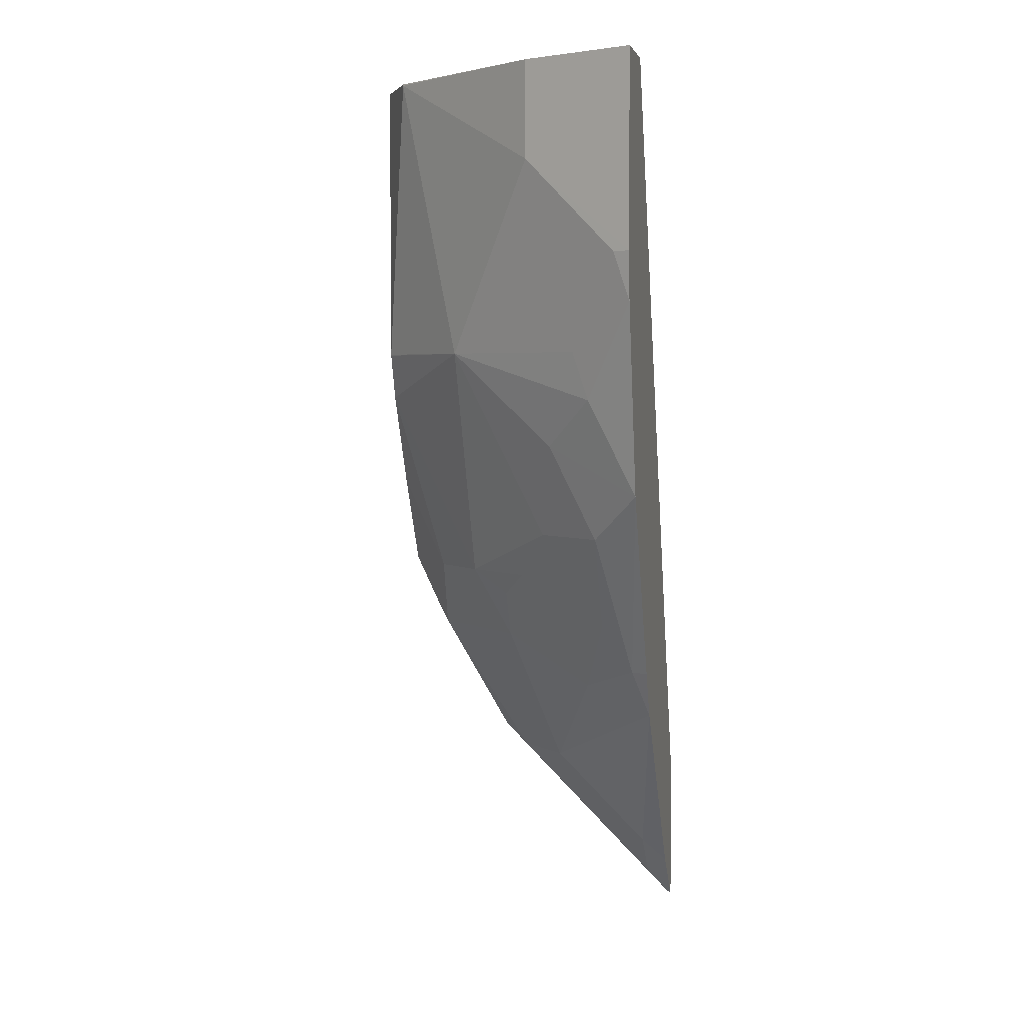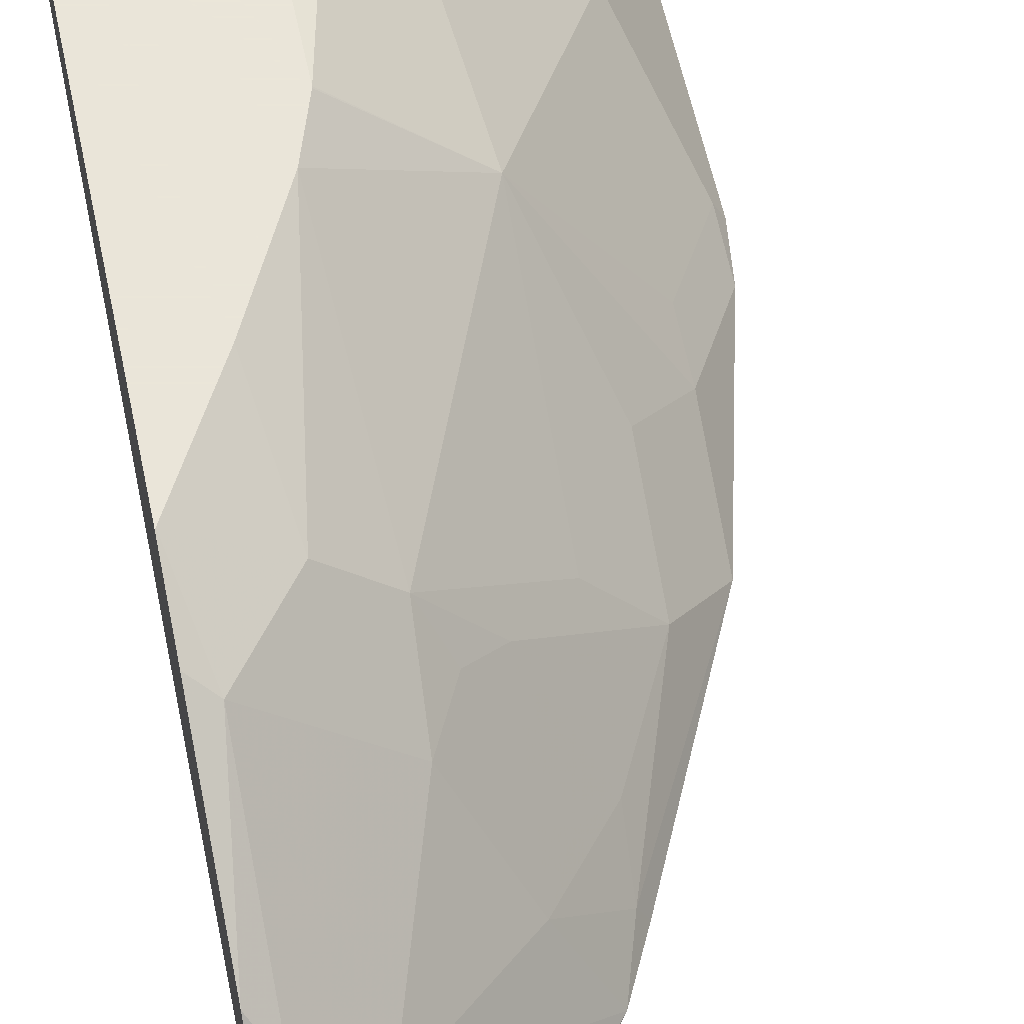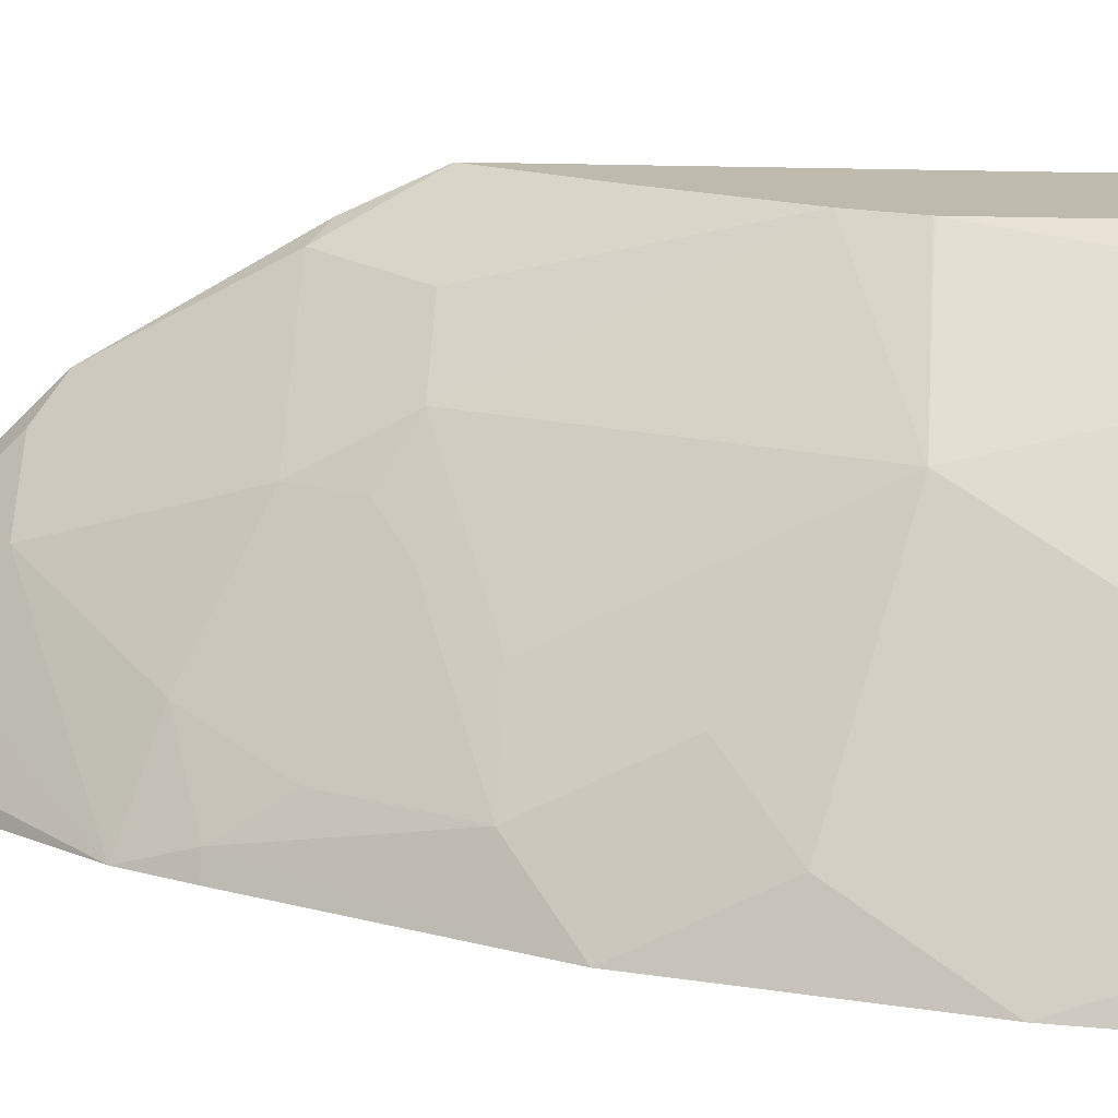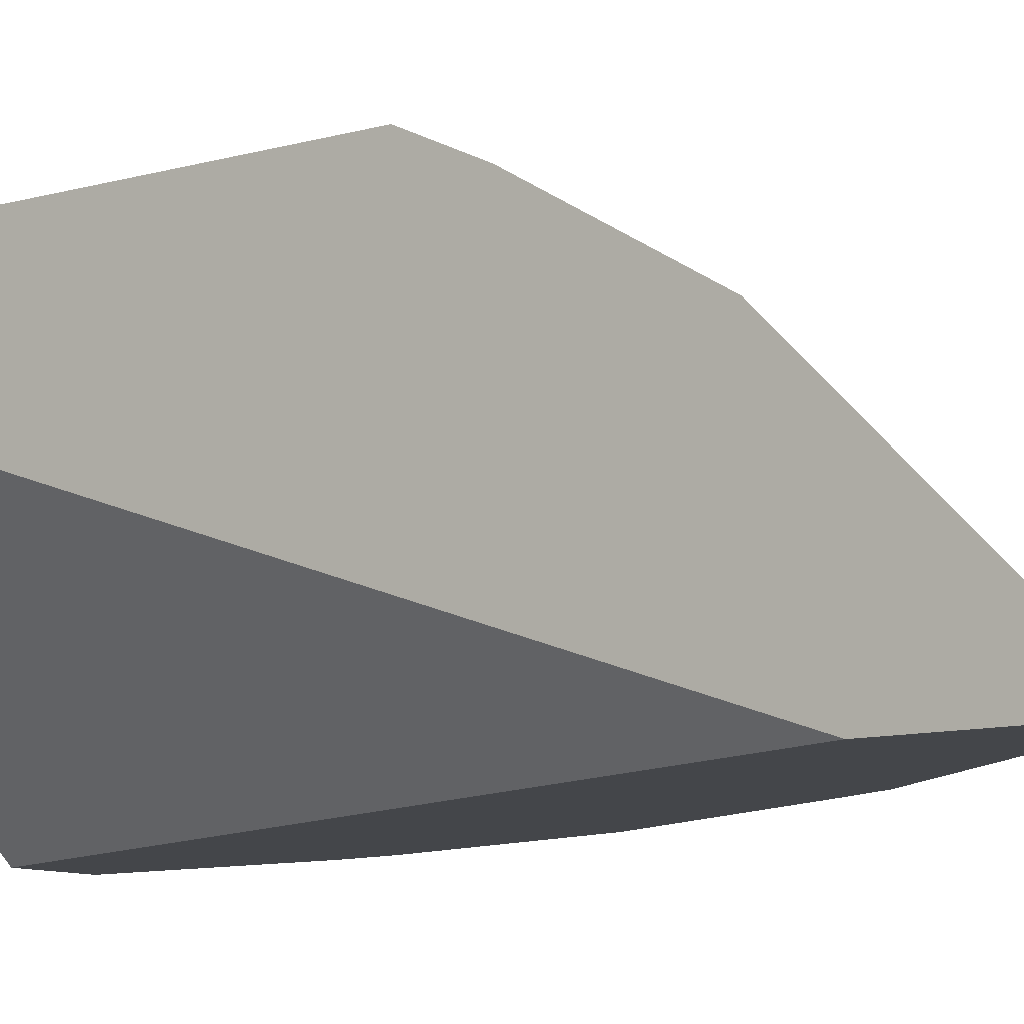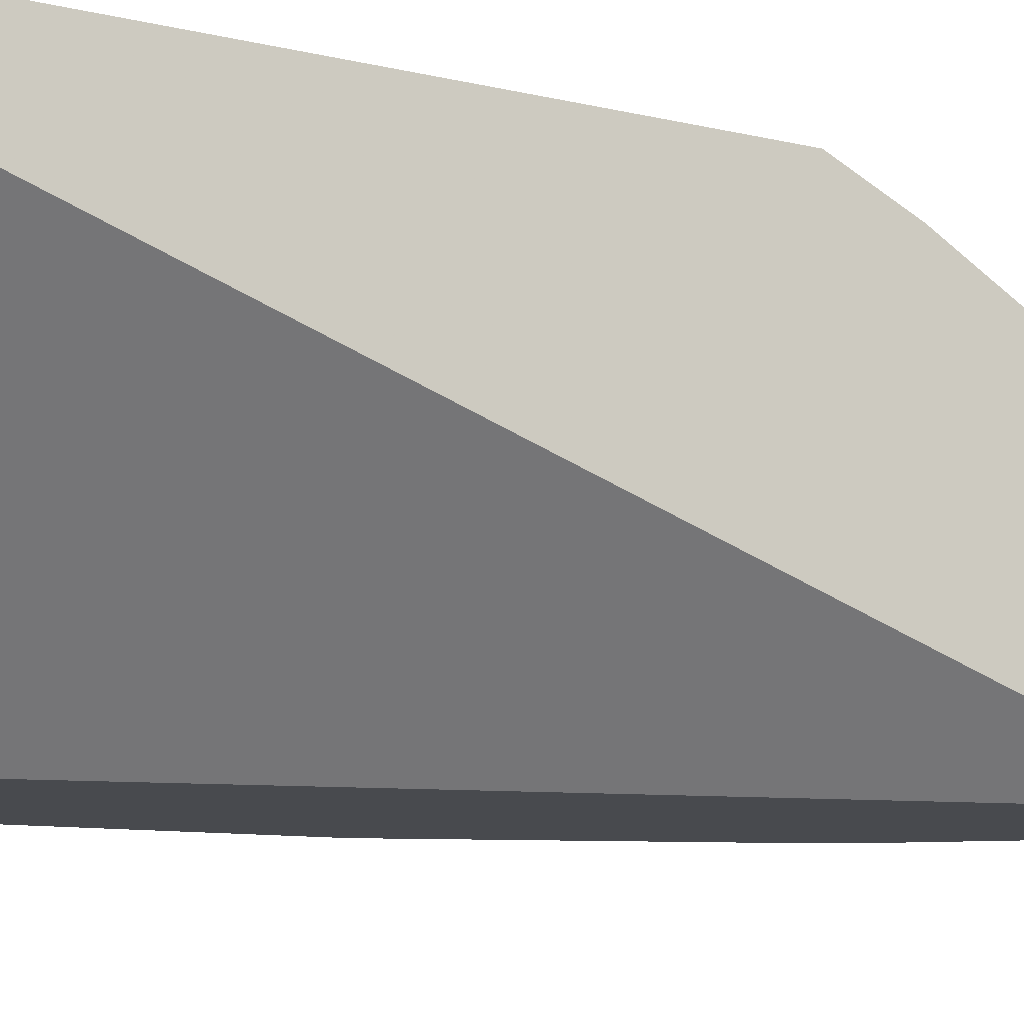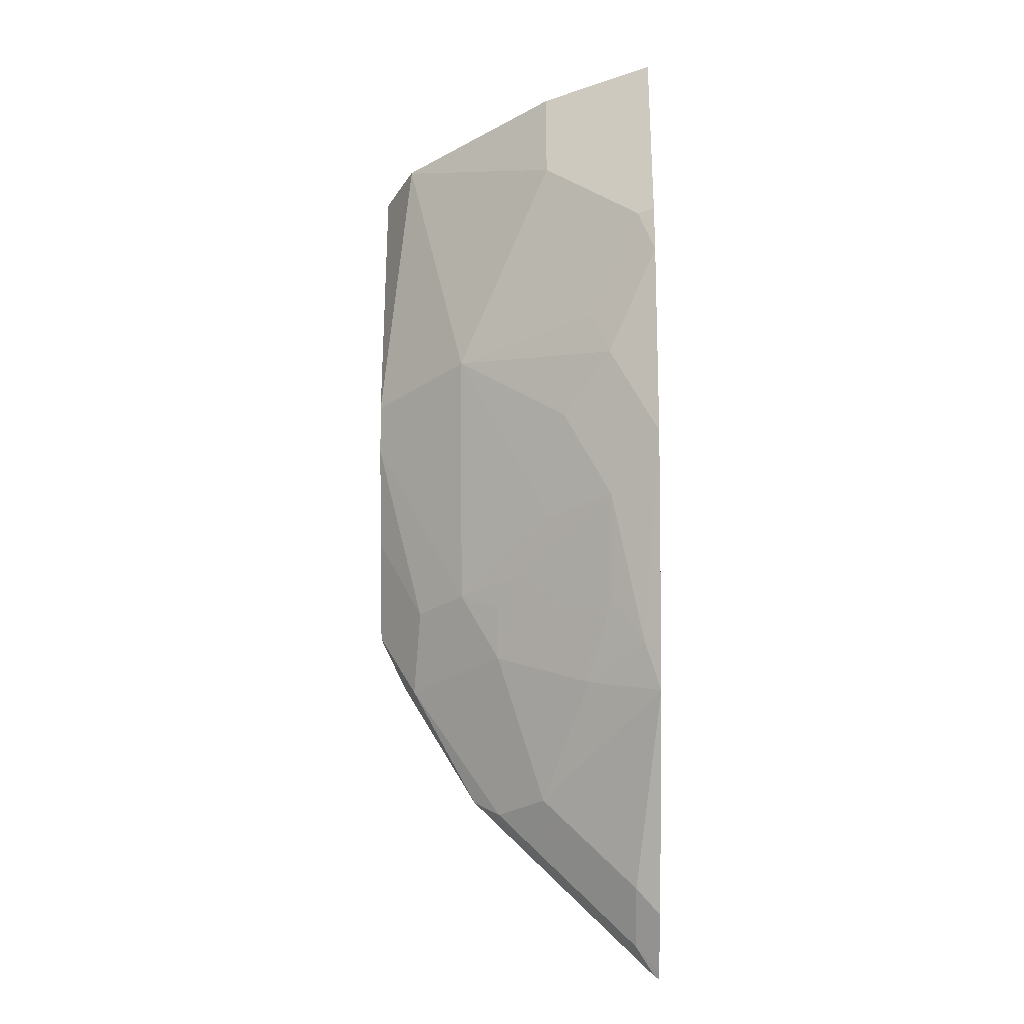
<metadata>
{"format":"obj","ext":"obj","renderer":"f3d","projection":"perspective","resolution":1024,"background":"white","views":[{"elev":4.1,"azim":-78.2,"up":"+Z"},{"elev":57.7,"azim":168.1,"up":"+Y"},{"elev":15.6,"azim":-84.8,"up":"+Y"},{"elev":-9.5,"azim":127.5,"up":"+Y"},{"elev":-12.9,"azim":60.3,"up":"+Y"},{"elev":-27.6,"azim":-89.3,"up":"+Z"}]}
</metadata>
<code>
v -0.4327 -0.343 0.0004847
v -0.4082 -0.343 0.0004847
v -0.419 -0.3156 0.0004847
v -0.4327 -0.343 -0.06532
v -0.3083 -0.254 0.0004847
v -0.3083 -0.343 -0.2632
v -0.4136 -0.3048 0.0004847
v -0.419 -0.3156 -0.03266
v -0.4299 -0.3374 -0.06532
v -0.4307 -0.343 -0.08164
v -0.4136 -0.3048 -0.03266
v -0.3083 -0.2393 0.0004847
v -0.3083 -0.343 -0.3122
v -0.3699 -0.2503 0.0004847
v -0.3701 -0.2503 -5.06e-06
v -0.4136 -0.3211 -0.09798
v -0.4143 -0.3265 -0.1143
v -0.4144 -0.343 -0.147
v -0.3809 -0.2721 -0.09798
v -0.3483 -0.2393 0.0004847
v -0.3083 -0.2393 -0.1794
v -0.3103 -0.343 -0.3103
v -0.3083 -0.3416 -0.3114
v -0.3483 -0.2393 -0.09783
v -0.398 -0.3102 -0.1306
v -0.398 -0.3265 -0.1632
v -0.3809 -0.3374 -0.2122
v -0.3837 -0.343 -0.2122
v -0.3482 -0.2393 -0.09823
v -0.3429 -0.2393 -0.1143
v -0.3483 -0.2721 -0.1796
v -0.3809 -0.2884 -0.1306
v -0.3083 -0.249 -0.1998
v -0.3143 -0.2531 -0.2041
v -0.3085 -0.2393 -0.1792
v -0.3266 -0.343 -0.294
v -0.3143 -0.3347 -0.302
v -0.3083 -0.3253 -0.2951
v -0.3809 -0.3048 -0.1632
v -0.3653 -0.2939 -0.1796
v -0.3816 -0.3265 -0.1959
v -0.3633 -0.3184 -0.2204
v -0.3757 -0.343 -0.2286
v -0.3265 -0.2393 -0.147
v -0.332 -0.2558 -0.1796
v -0.3469 -0.2857 -0.2041
v -0.3551 -0.2857 -0.1877
v -0.3083 -0.2763 -0.2462
v -0.3143 -0.2857 -0.253
v -0.3306 -0.302 -0.253
v -0.3306 -0.3347 -0.2857
v -0.3756 -0.343 -0.2287
v -0.3143 -0.302 -0.2694
v -0.3714 -0.3184 -0.2041
v -0.3306 -0.3184 -0.2694
f 31 34 46
f 26 41 27
f 27 42 43
f 27 43 28
f 30 45 31
f 30 44 45
f 31 45 34
f 31 46 47
f 26 40 41
f 27 41 42
f 26 39 40
f 19 32 25
f 25 32 39
f 23 53 38
f 23 37 53
f 22 37 23
f 22 36 37
f 21 34 35
f 21 33 34
f 19 31 32
f 19 30 31
f 31 47 40
f 19 29 30
f 25 39 26
f 31 40 39
f 42 50 43
f 33 48 34
f 19 24 29
f 50 53 55
f 49 53 50
f 48 53 49
f 43 51 52
f 43 55 51
f 43 50 55
f 42 46 50
f 41 54 42
f 40 54 41
f 40 42 54
f 40 46 42
f 40 47 46
f 38 53 48
f 37 55 53
f 37 51 55
f 36 52 51
f 36 51 37
f 35 45 44
f 34 45 35
f 34 50 46
f 34 49 50
f 34 48 49
f 31 39 32
f 18 27 28
f 18 25 26
f 17 25 18
f 4 11 9
f 4 8 11
f 4 9 10
f 3 11 8
f 3 7 11
f 2 6 5
f 1 6 2
f 1 13 6
f 1 22 13
f 1 36 22
f 1 52 36
f 5 6 13
f 1 43 52
f 1 18 28
f 1 10 18
f 1 4 10
f 1 8 4
f 1 7 3
f 1 14 7
f 1 20 14
f 1 12 20
f 1 5 12
f 1 2 5
f 18 26 27
f 1 28 43
f 5 13 23
f 1 3 8
f 5 38 48
f 5 23 38
f 17 19 25
f 16 19 17
f 15 24 19
f 14 20 15
f 13 22 23
f 12 24 20
f 12 29 24
f 12 30 29
f 12 44 30
f 12 35 44
f 15 20 24
f 11 19 16
f 12 21 35
f 5 33 21
f 5 21 12
f 7 15 11
f 9 16 10
f 7 14 15
f 9 11 16
f 10 16 17
f 10 17 18
f 11 15 19
f 5 48 33

</code>
